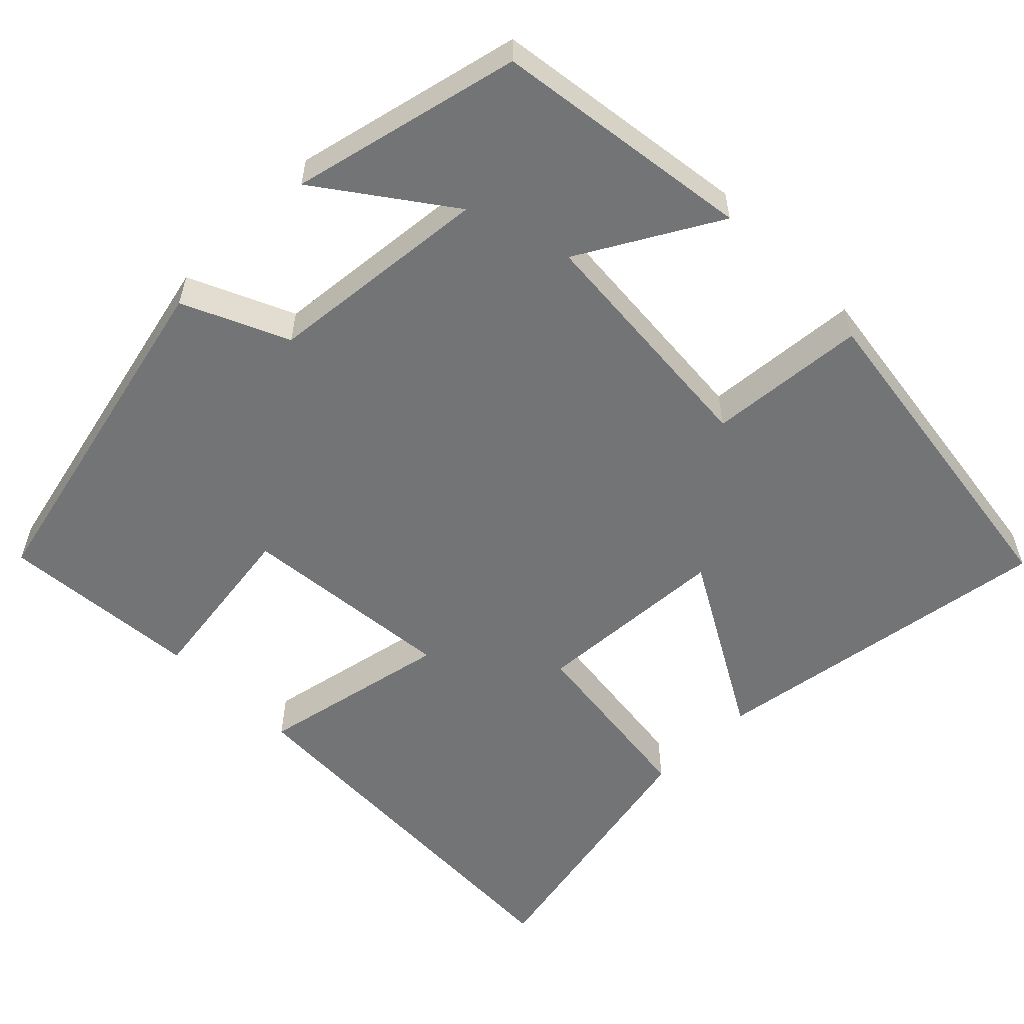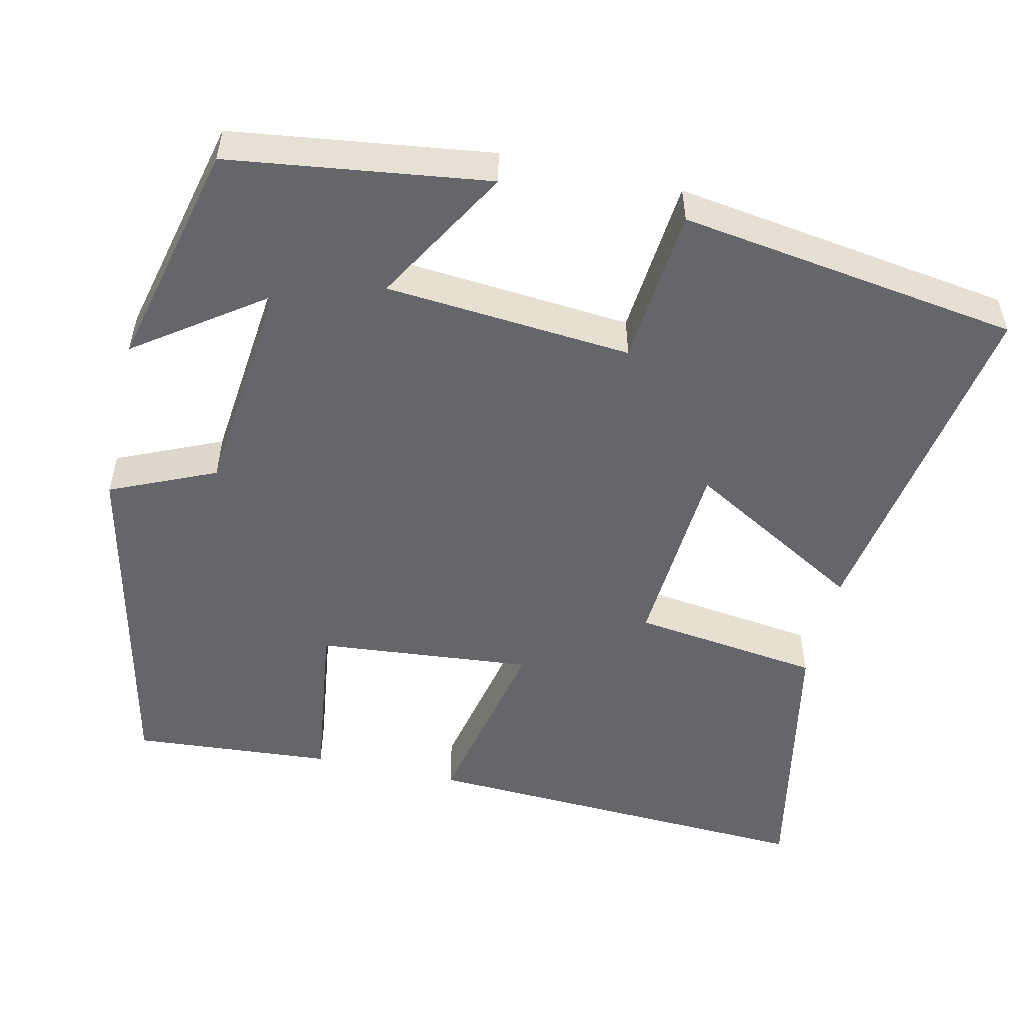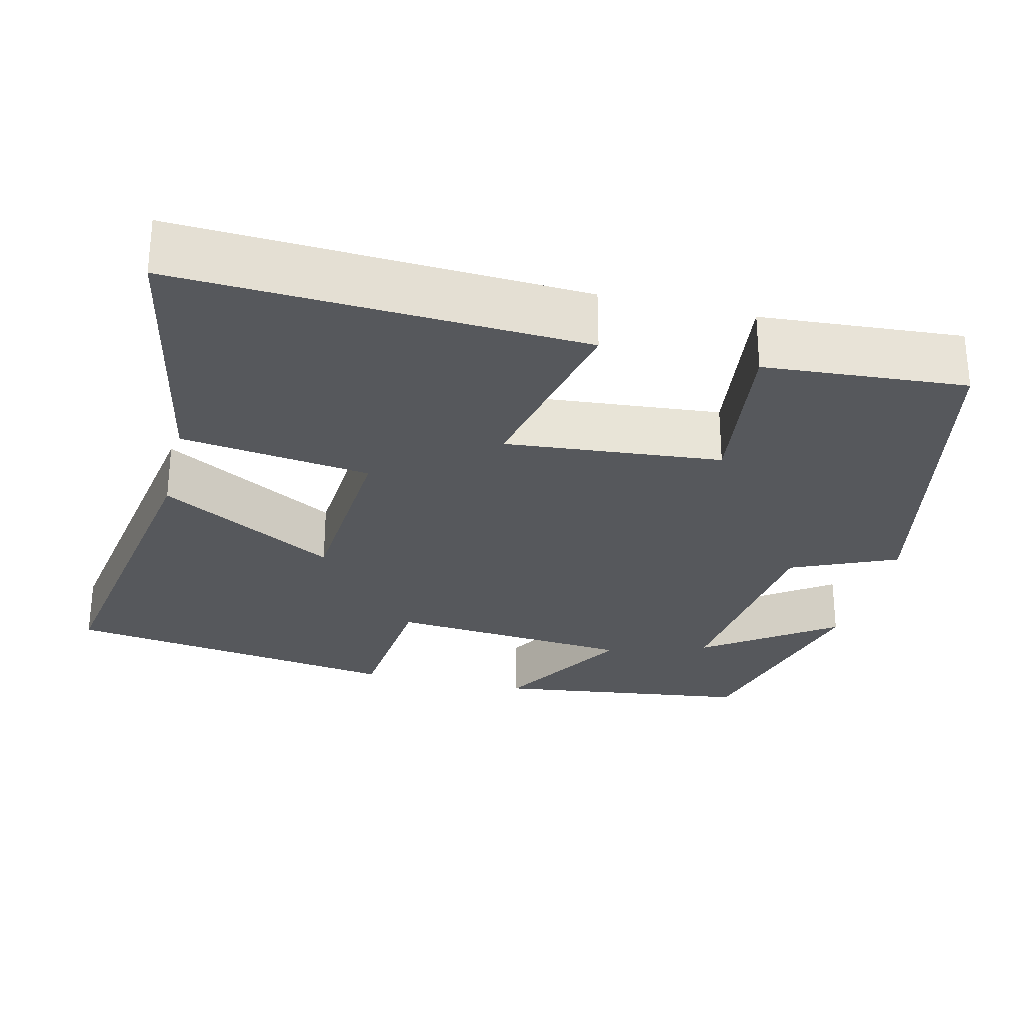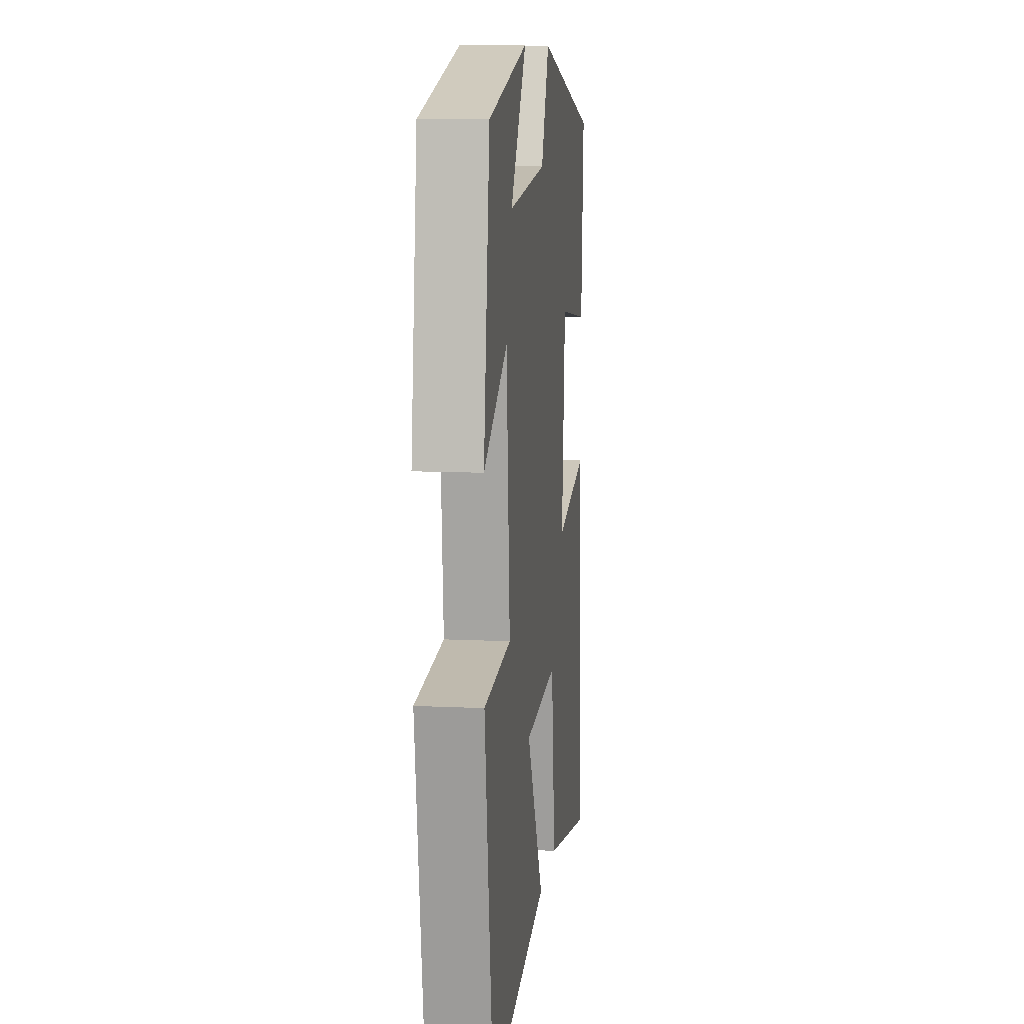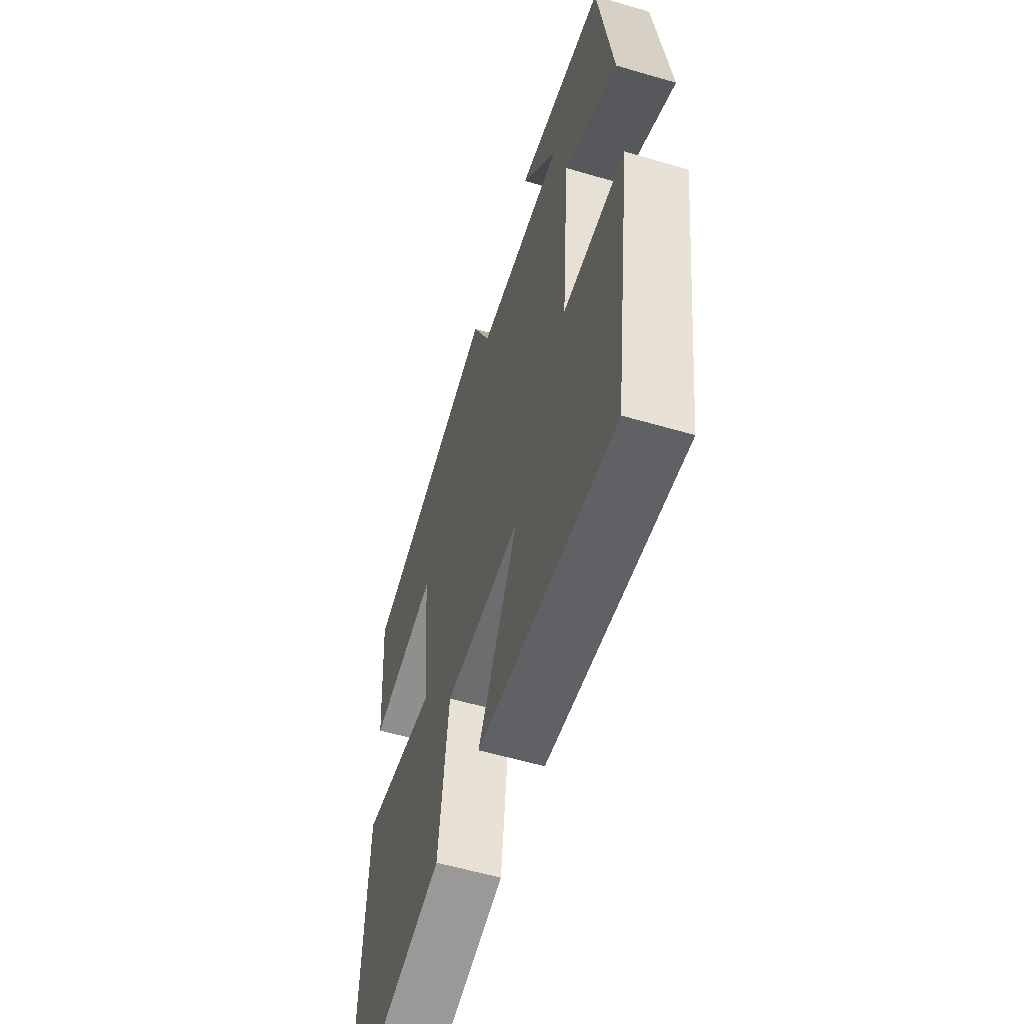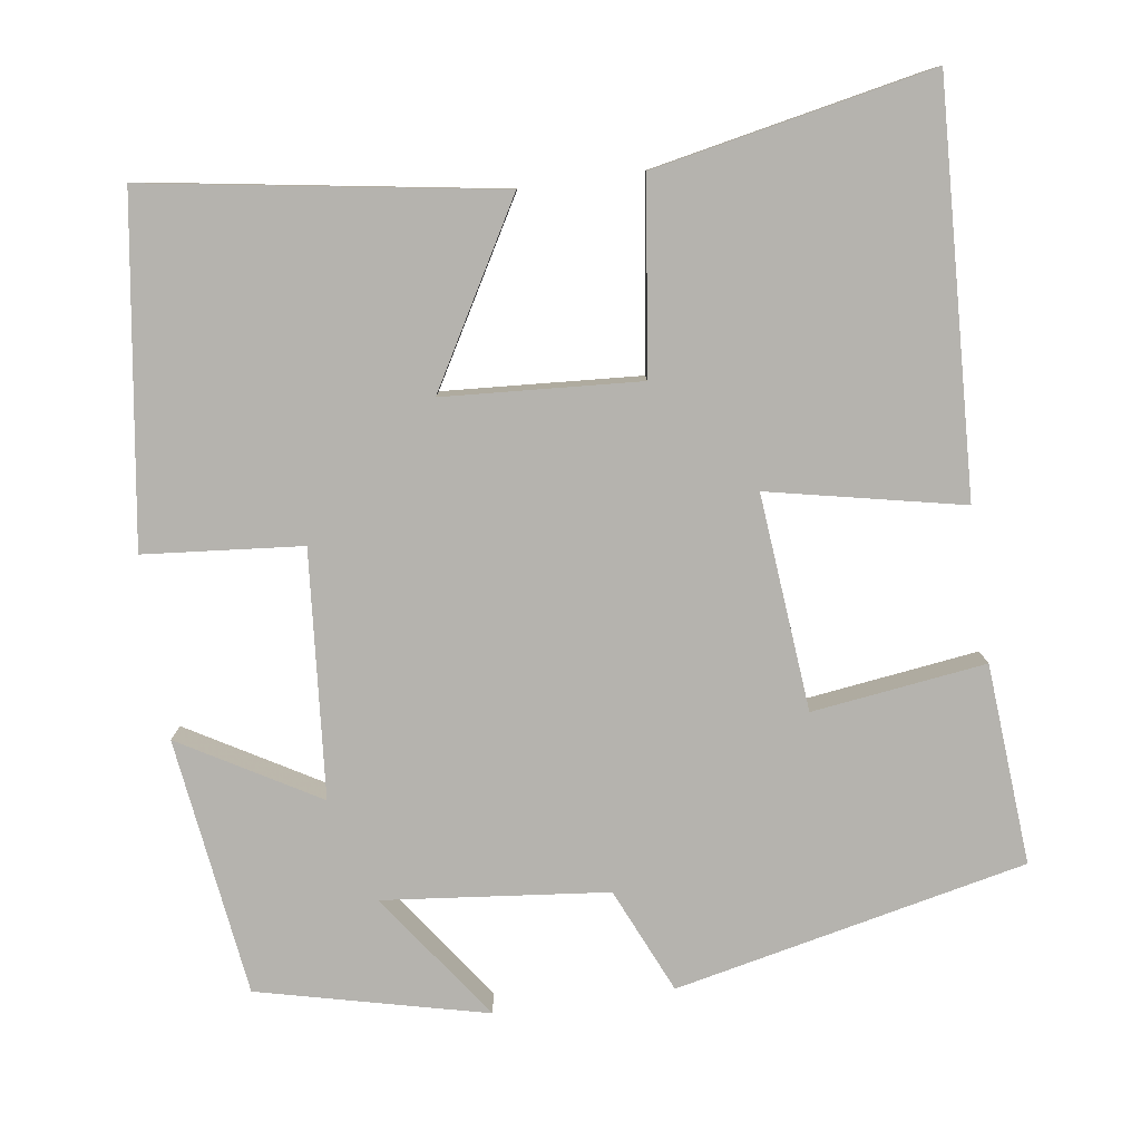
<metadata>
{"format":"obj","ext":"obj","renderer":"f3d","projection":"perspective","resolution":1024,"background":"white","views":[{"elev":-56.2,"azim":45.0,"up":"+Y"},{"elev":-51.8,"azim":77.1,"up":"+Y"},{"elev":-27.8,"azim":-103.9,"up":"+Y"},{"elev":10.6,"azim":96.9,"up":"+Z"},{"elev":-57.7,"azim":73.1,"up":"+Z"},{"elev":-79.9,"azim":-172.0,"up":"+Y"}]}
</metadata>
<code>
v 0.455 0.07 0.43
v 0.5 0.07 0.098
v 0.323 0.07 0.2
v 0.297 0.07 -0.116
v 0.5 0.07 -0.134
v 0.437 0.07 -0.571
v -0.013 0.07 -0.5
v 0.117 0.07 -0.272
v -0.135 0.07 -0.256
v -0.167 0.07 -0.5
v -0.524 0.07 -0.572
v -0.5 0.07 -0.054
v -0.251 0.07 -0.106
v -0.277 0.07 0.172
v -0.5 0.07 0.142
v -0.52 0.07 0.4
v -0.068 0.07 0.5
v -0.008 0.07 0.365
v 0.28 0.07 0.335
v 0.162 0.07 0.5
v 0.455 0 0.43
v 0.5 0 0.098
v 0.323 0 0.2
v 0.297 0 -0.116
v 0.5 0 -0.134
v 0.437 0 -0.571
v -0.013 0 -0.5
v 0.117 0 -0.272
v -0.135 0 -0.256
v -0.167 0 -0.5
v -0.524 0 -0.572
v -0.5 0 -0.054
v -0.251 0 -0.106
v -0.277 0 0.172
v -0.5 0 0.142
v -0.52 0 0.4
v -0.068 0 0.5
v -0.008 0 0.365
v 0.28 0 0.335
v 0.162 0 0.5
f 19 20 1 2
f 15 16 17 18
f 14 15 18 19
f 13 14 19
f 10 11 12 13
f 9 10 13
f 8 9 13 19
f 5 6 7 8
f 4 5 8
f 3 4 8 19
f 2 3 19
f 22 21 40 39
f 38 37 36 35
f 39 38 35 34
f 39 34 33
f 33 32 31 30
f 33 30 29
f 39 33 29 28
f 28 27 26 25
f 28 25 24
f 39 28 24 23
f 39 23 22
f 1 21 22 2
f 2 22 23 3
f 3 23 24 4
f 4 24 25 5
f 5 25 26 6
f 6 26 27 7
f 7 27 28 8
f 8 28 29 9
f 9 29 30 10
f 10 30 31 11
f 11 31 32 12
f 12 32 33 13
f 13 33 34 14
f 14 34 35 15
f 15 35 36 16
f 16 36 37 17
f 17 37 38 18
f 18 38 39 19
f 19 39 40 20
f 20 40 21 1

</code>
